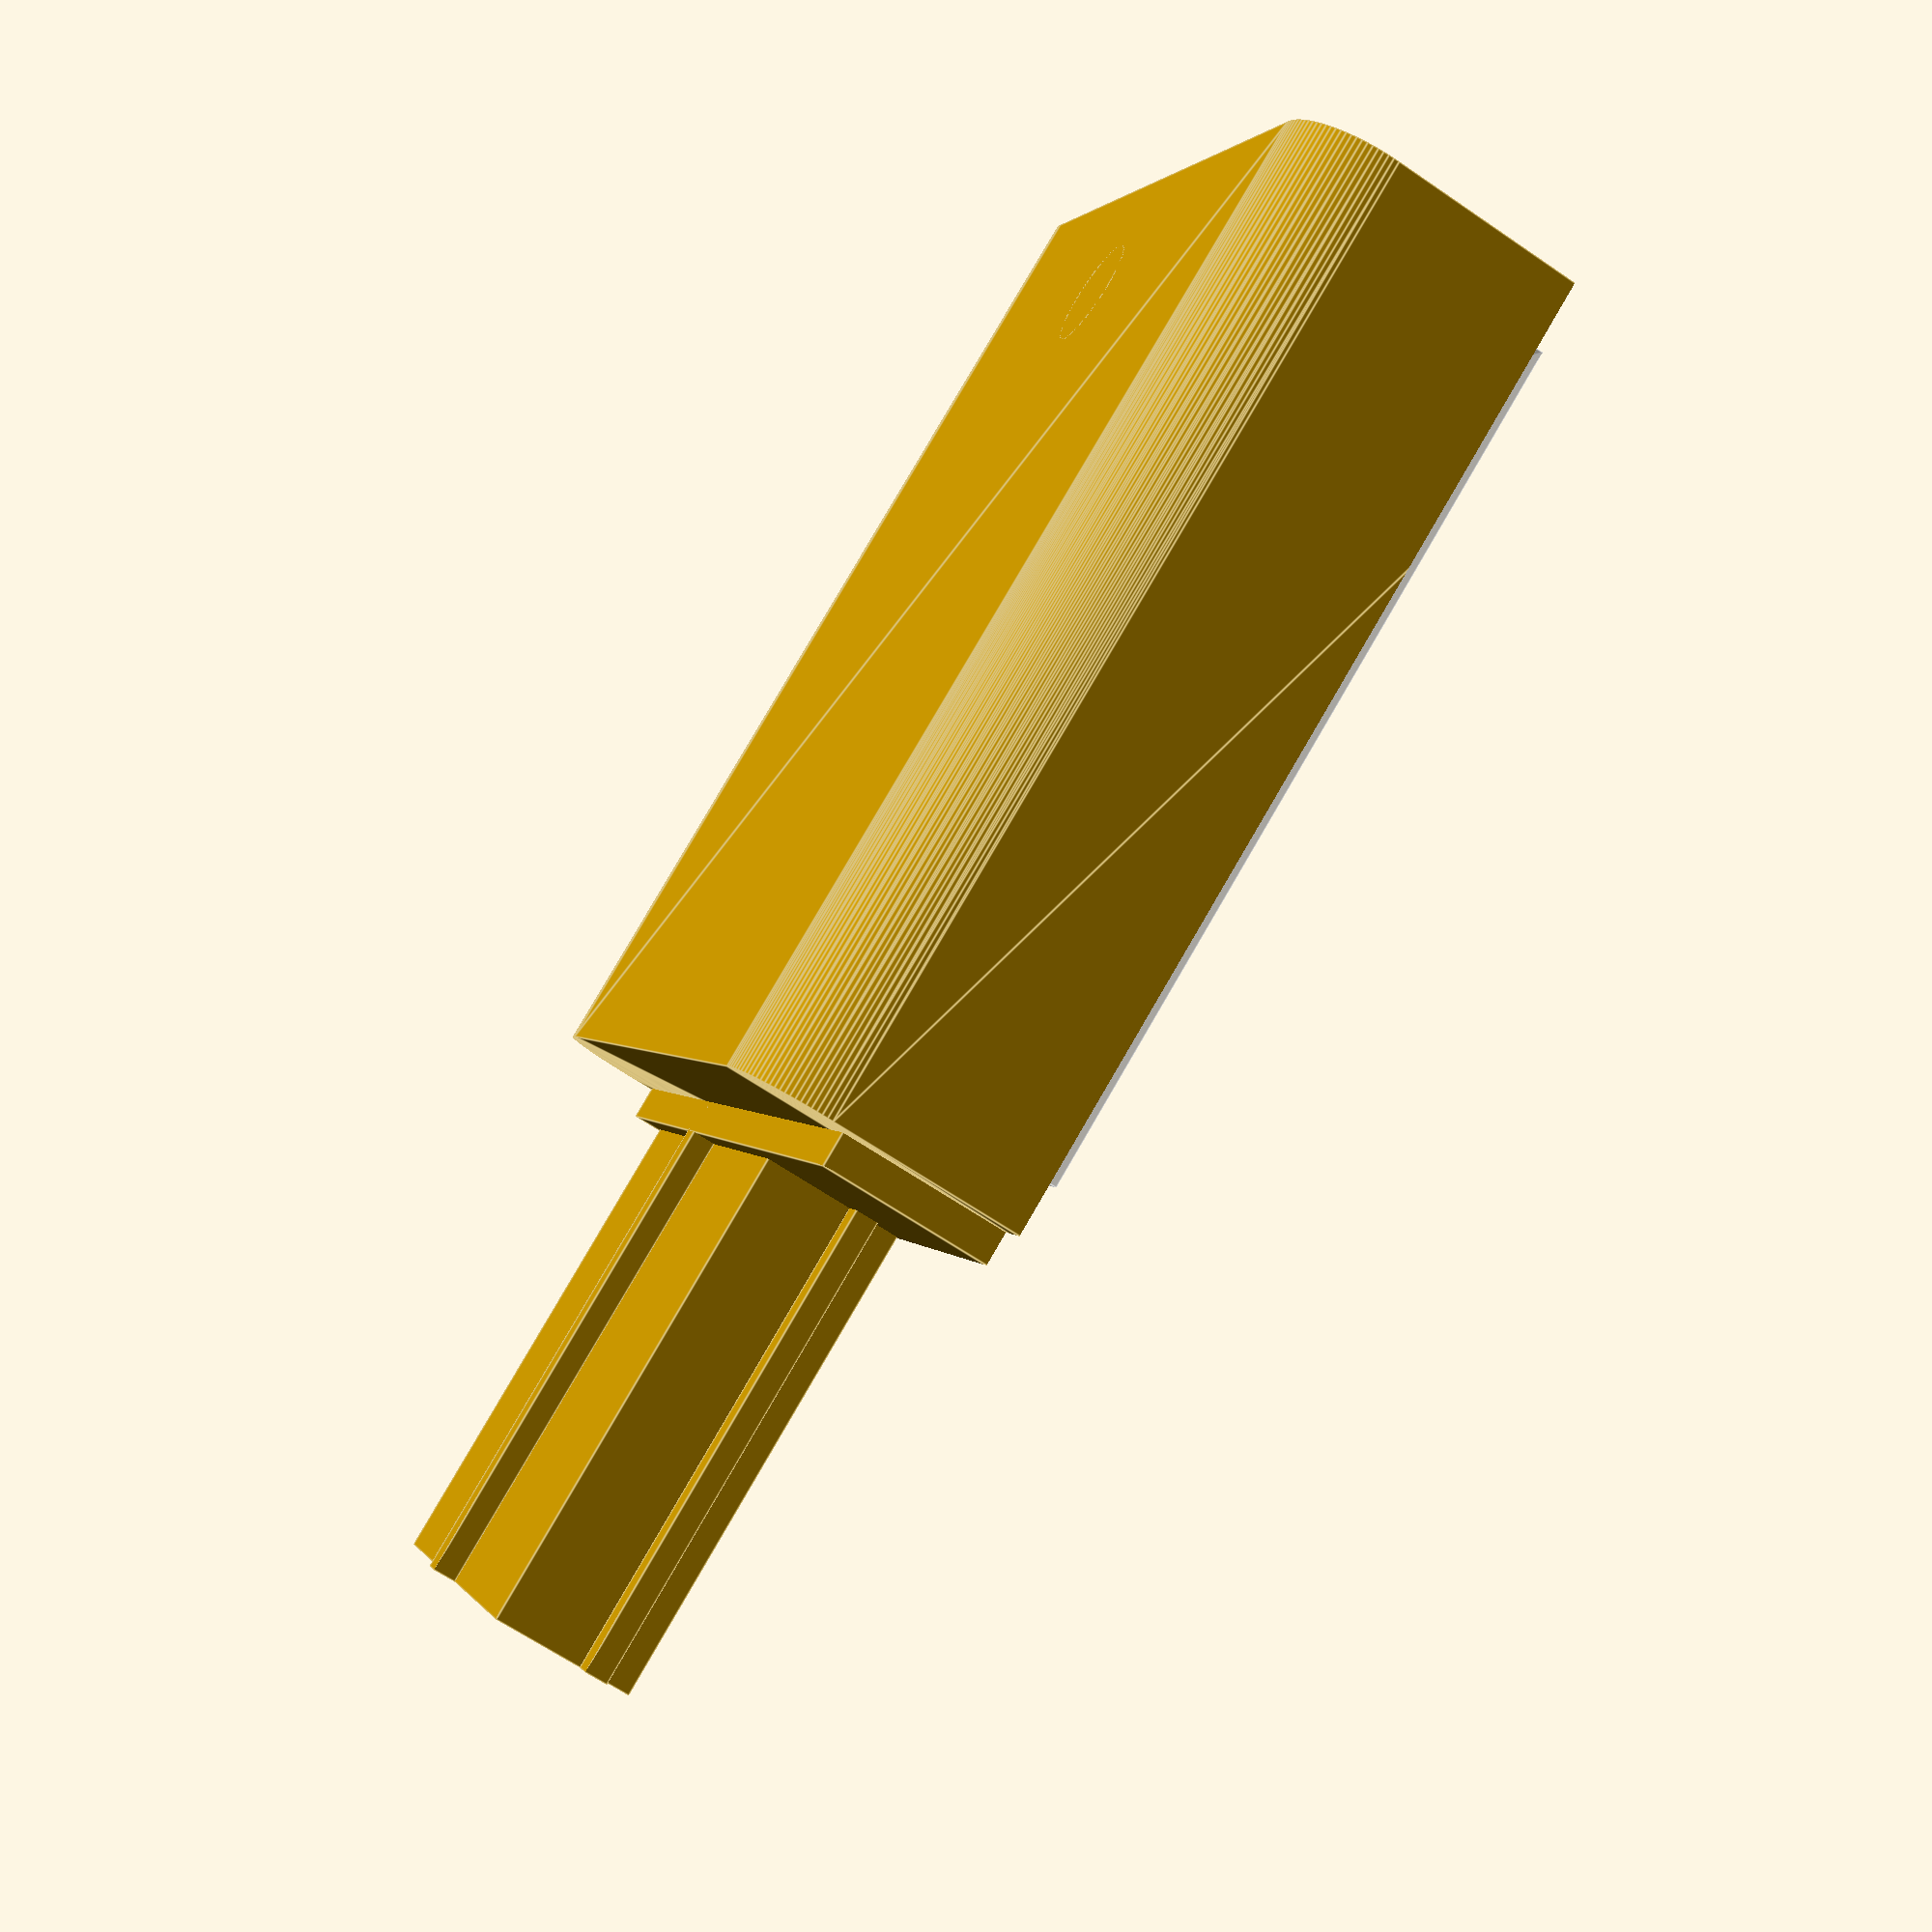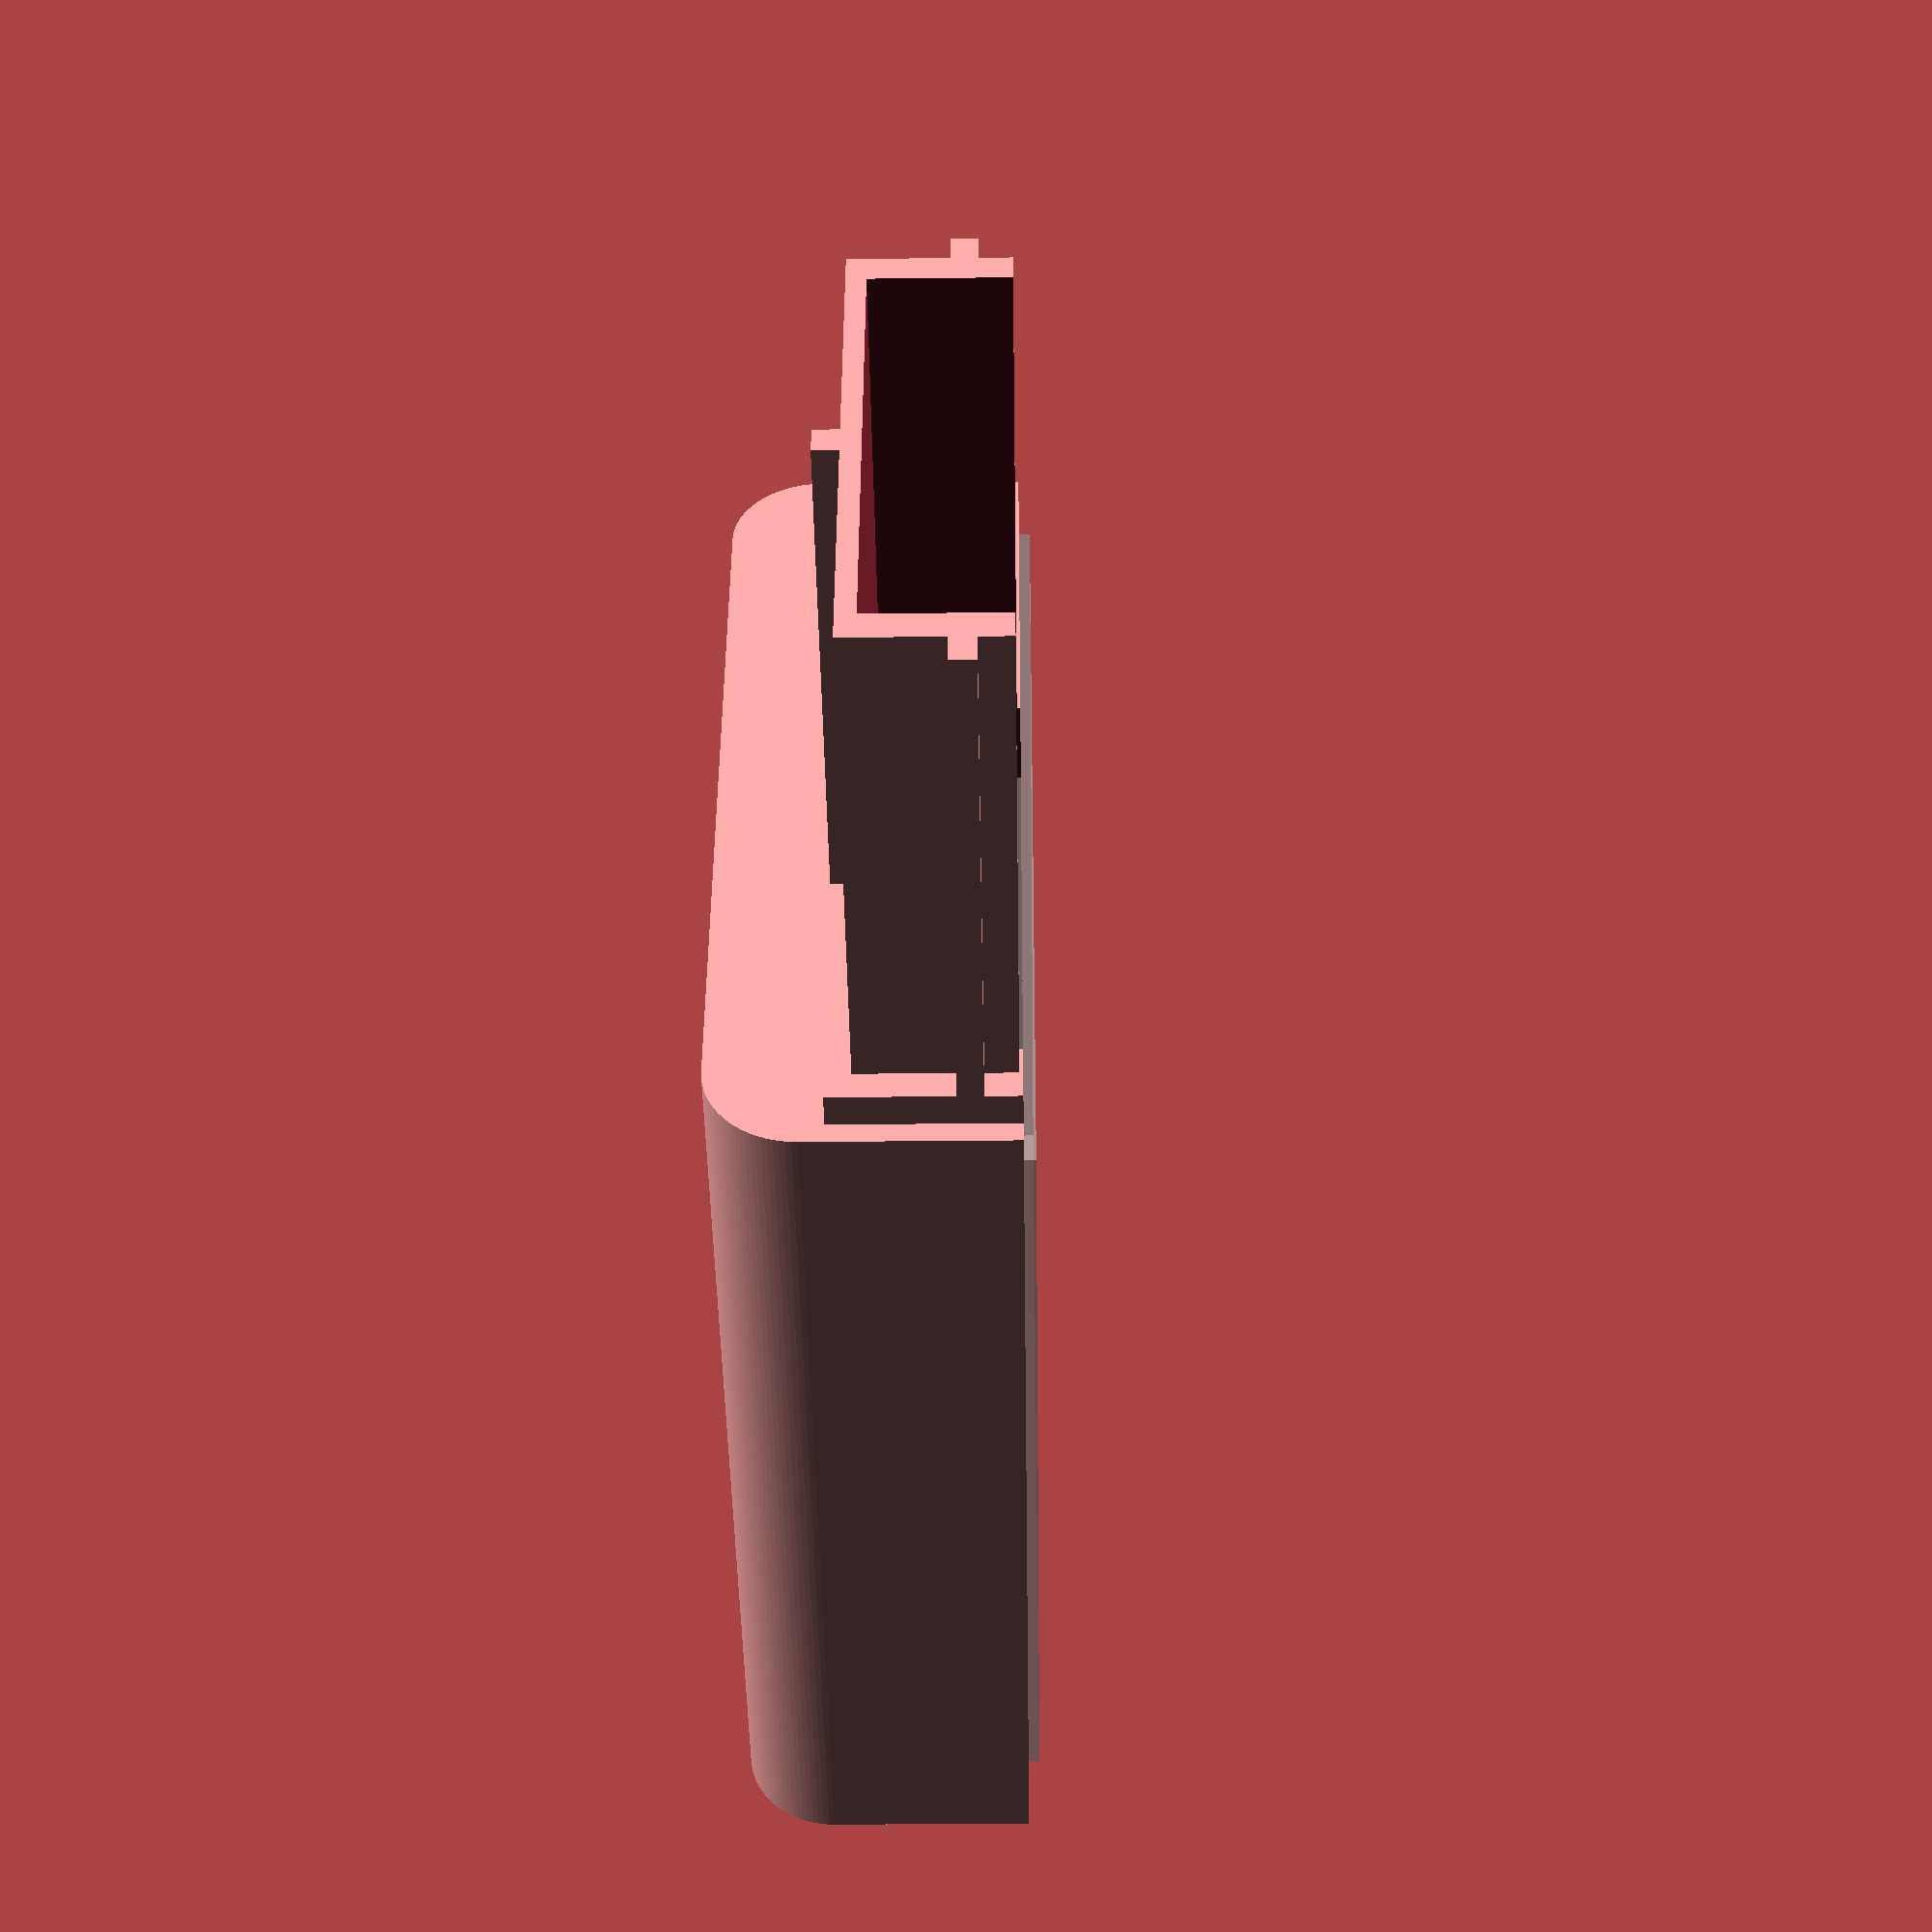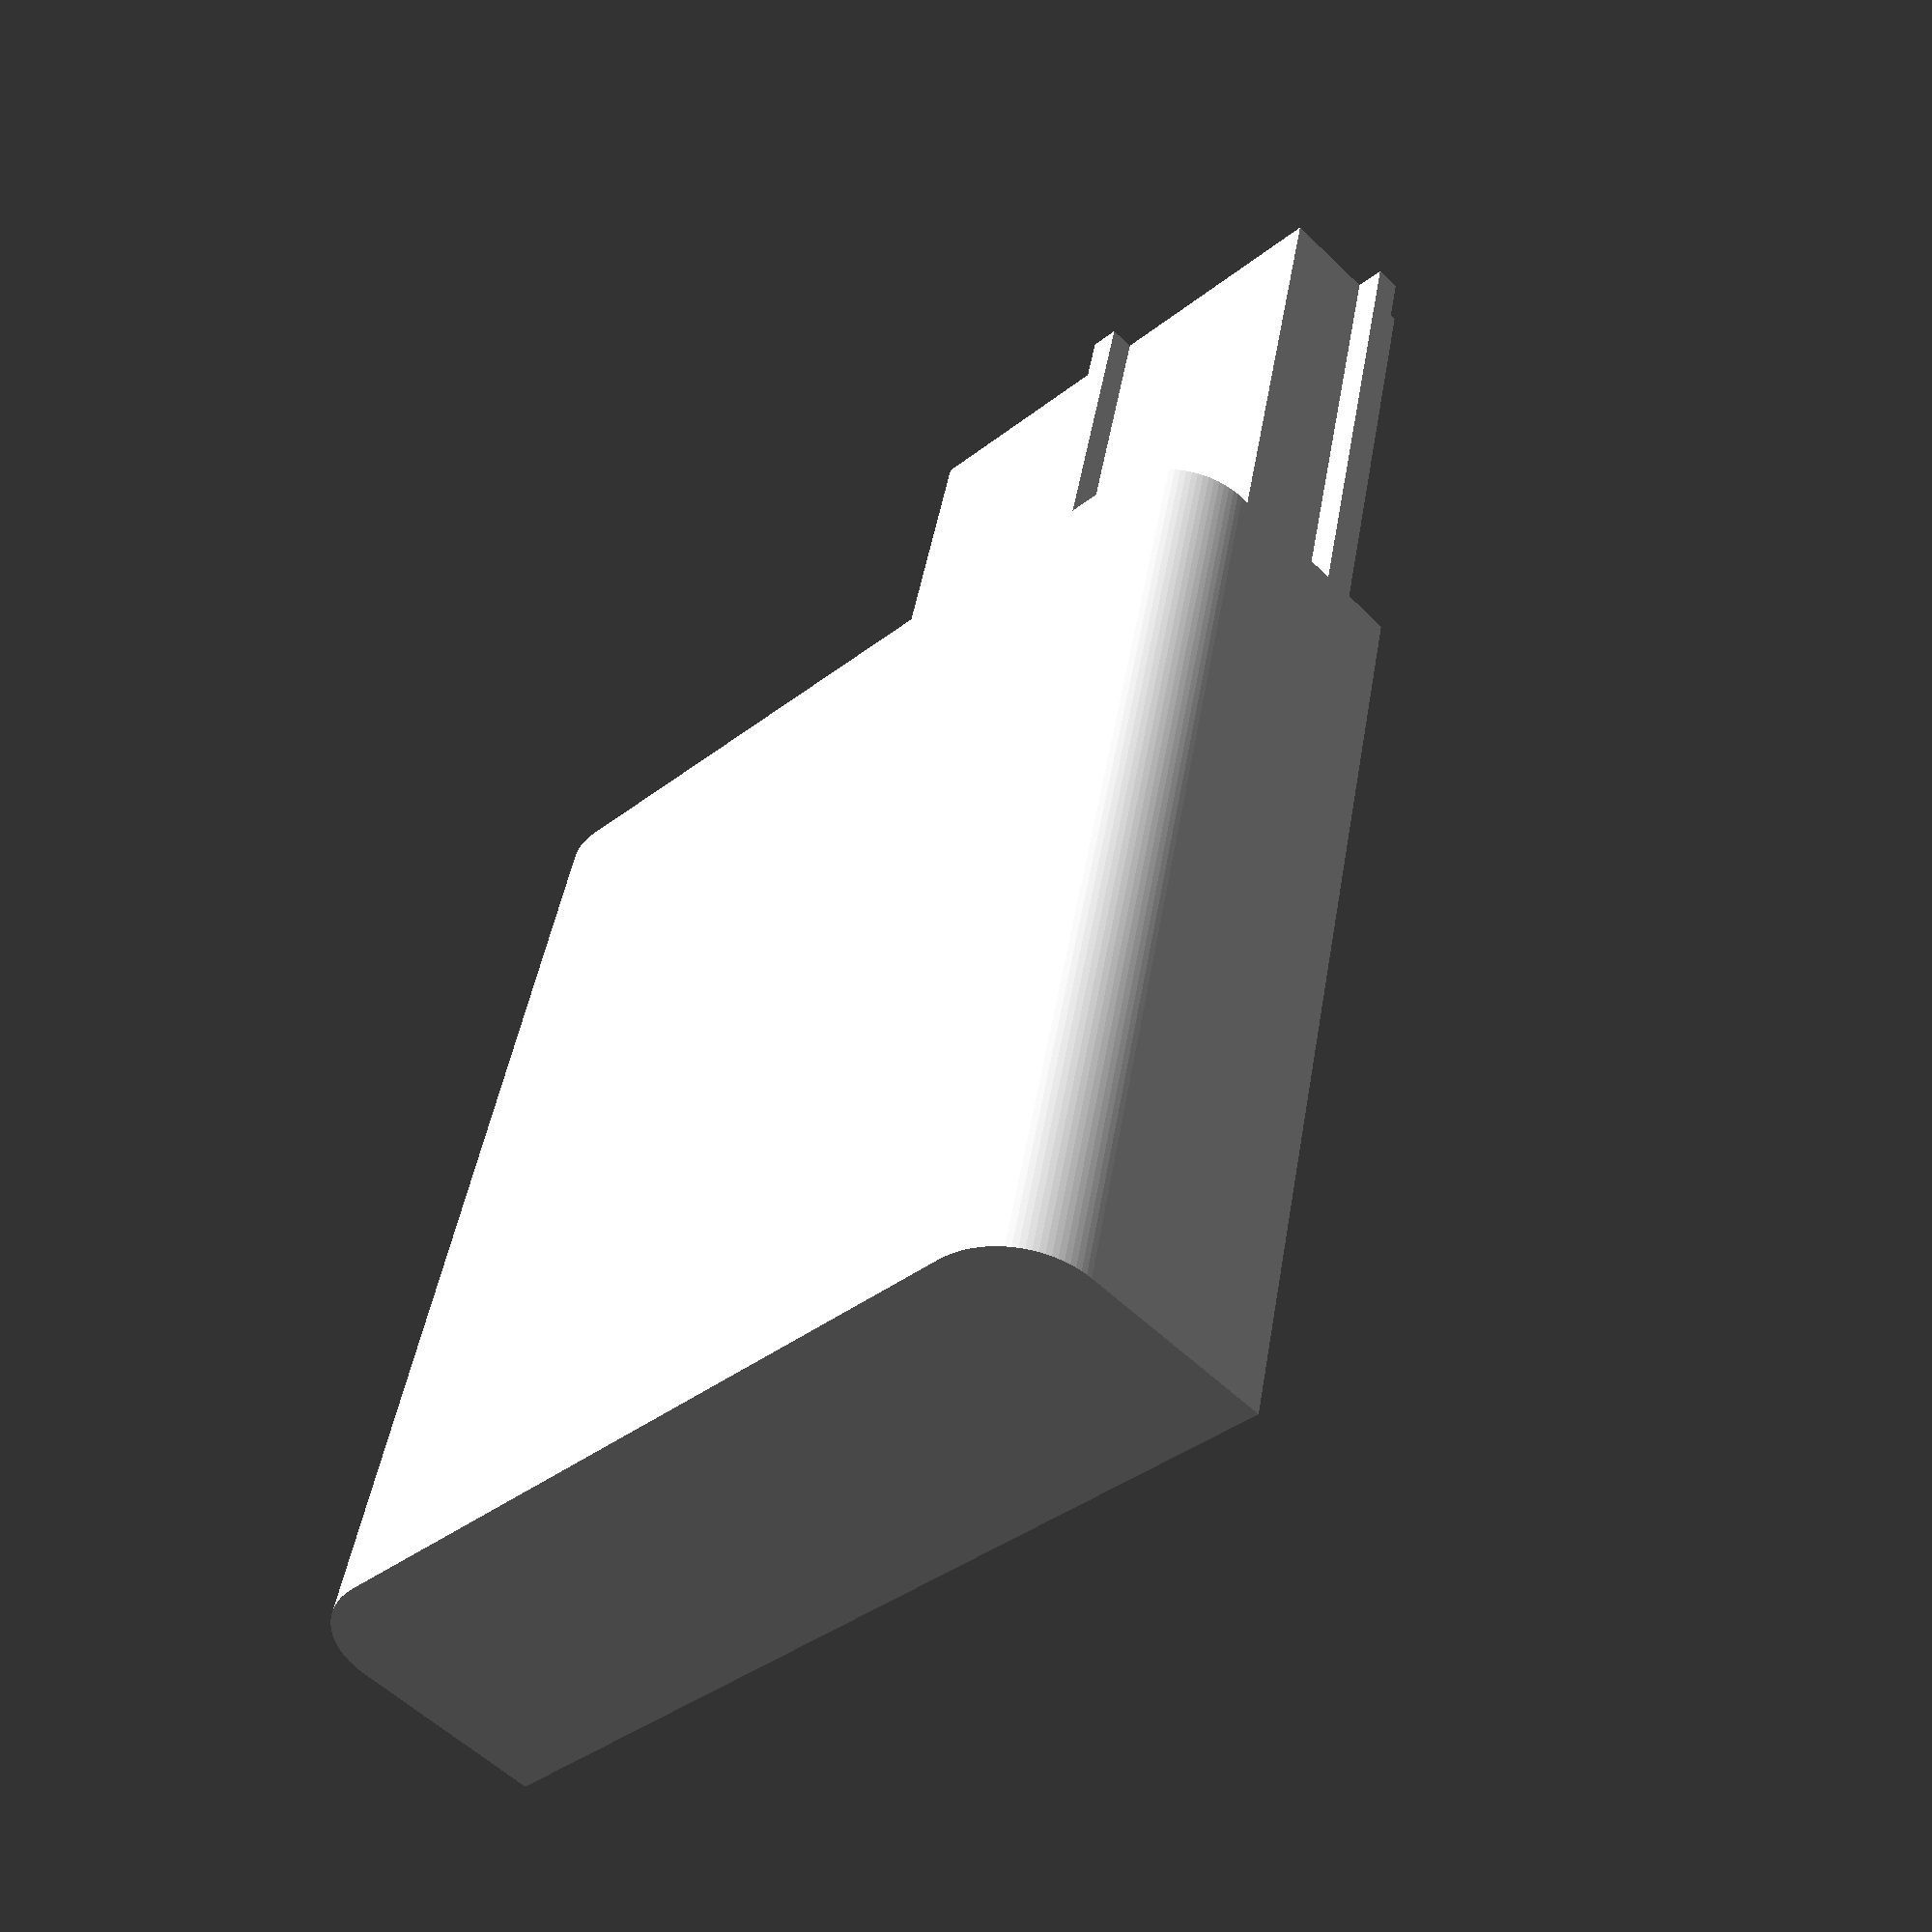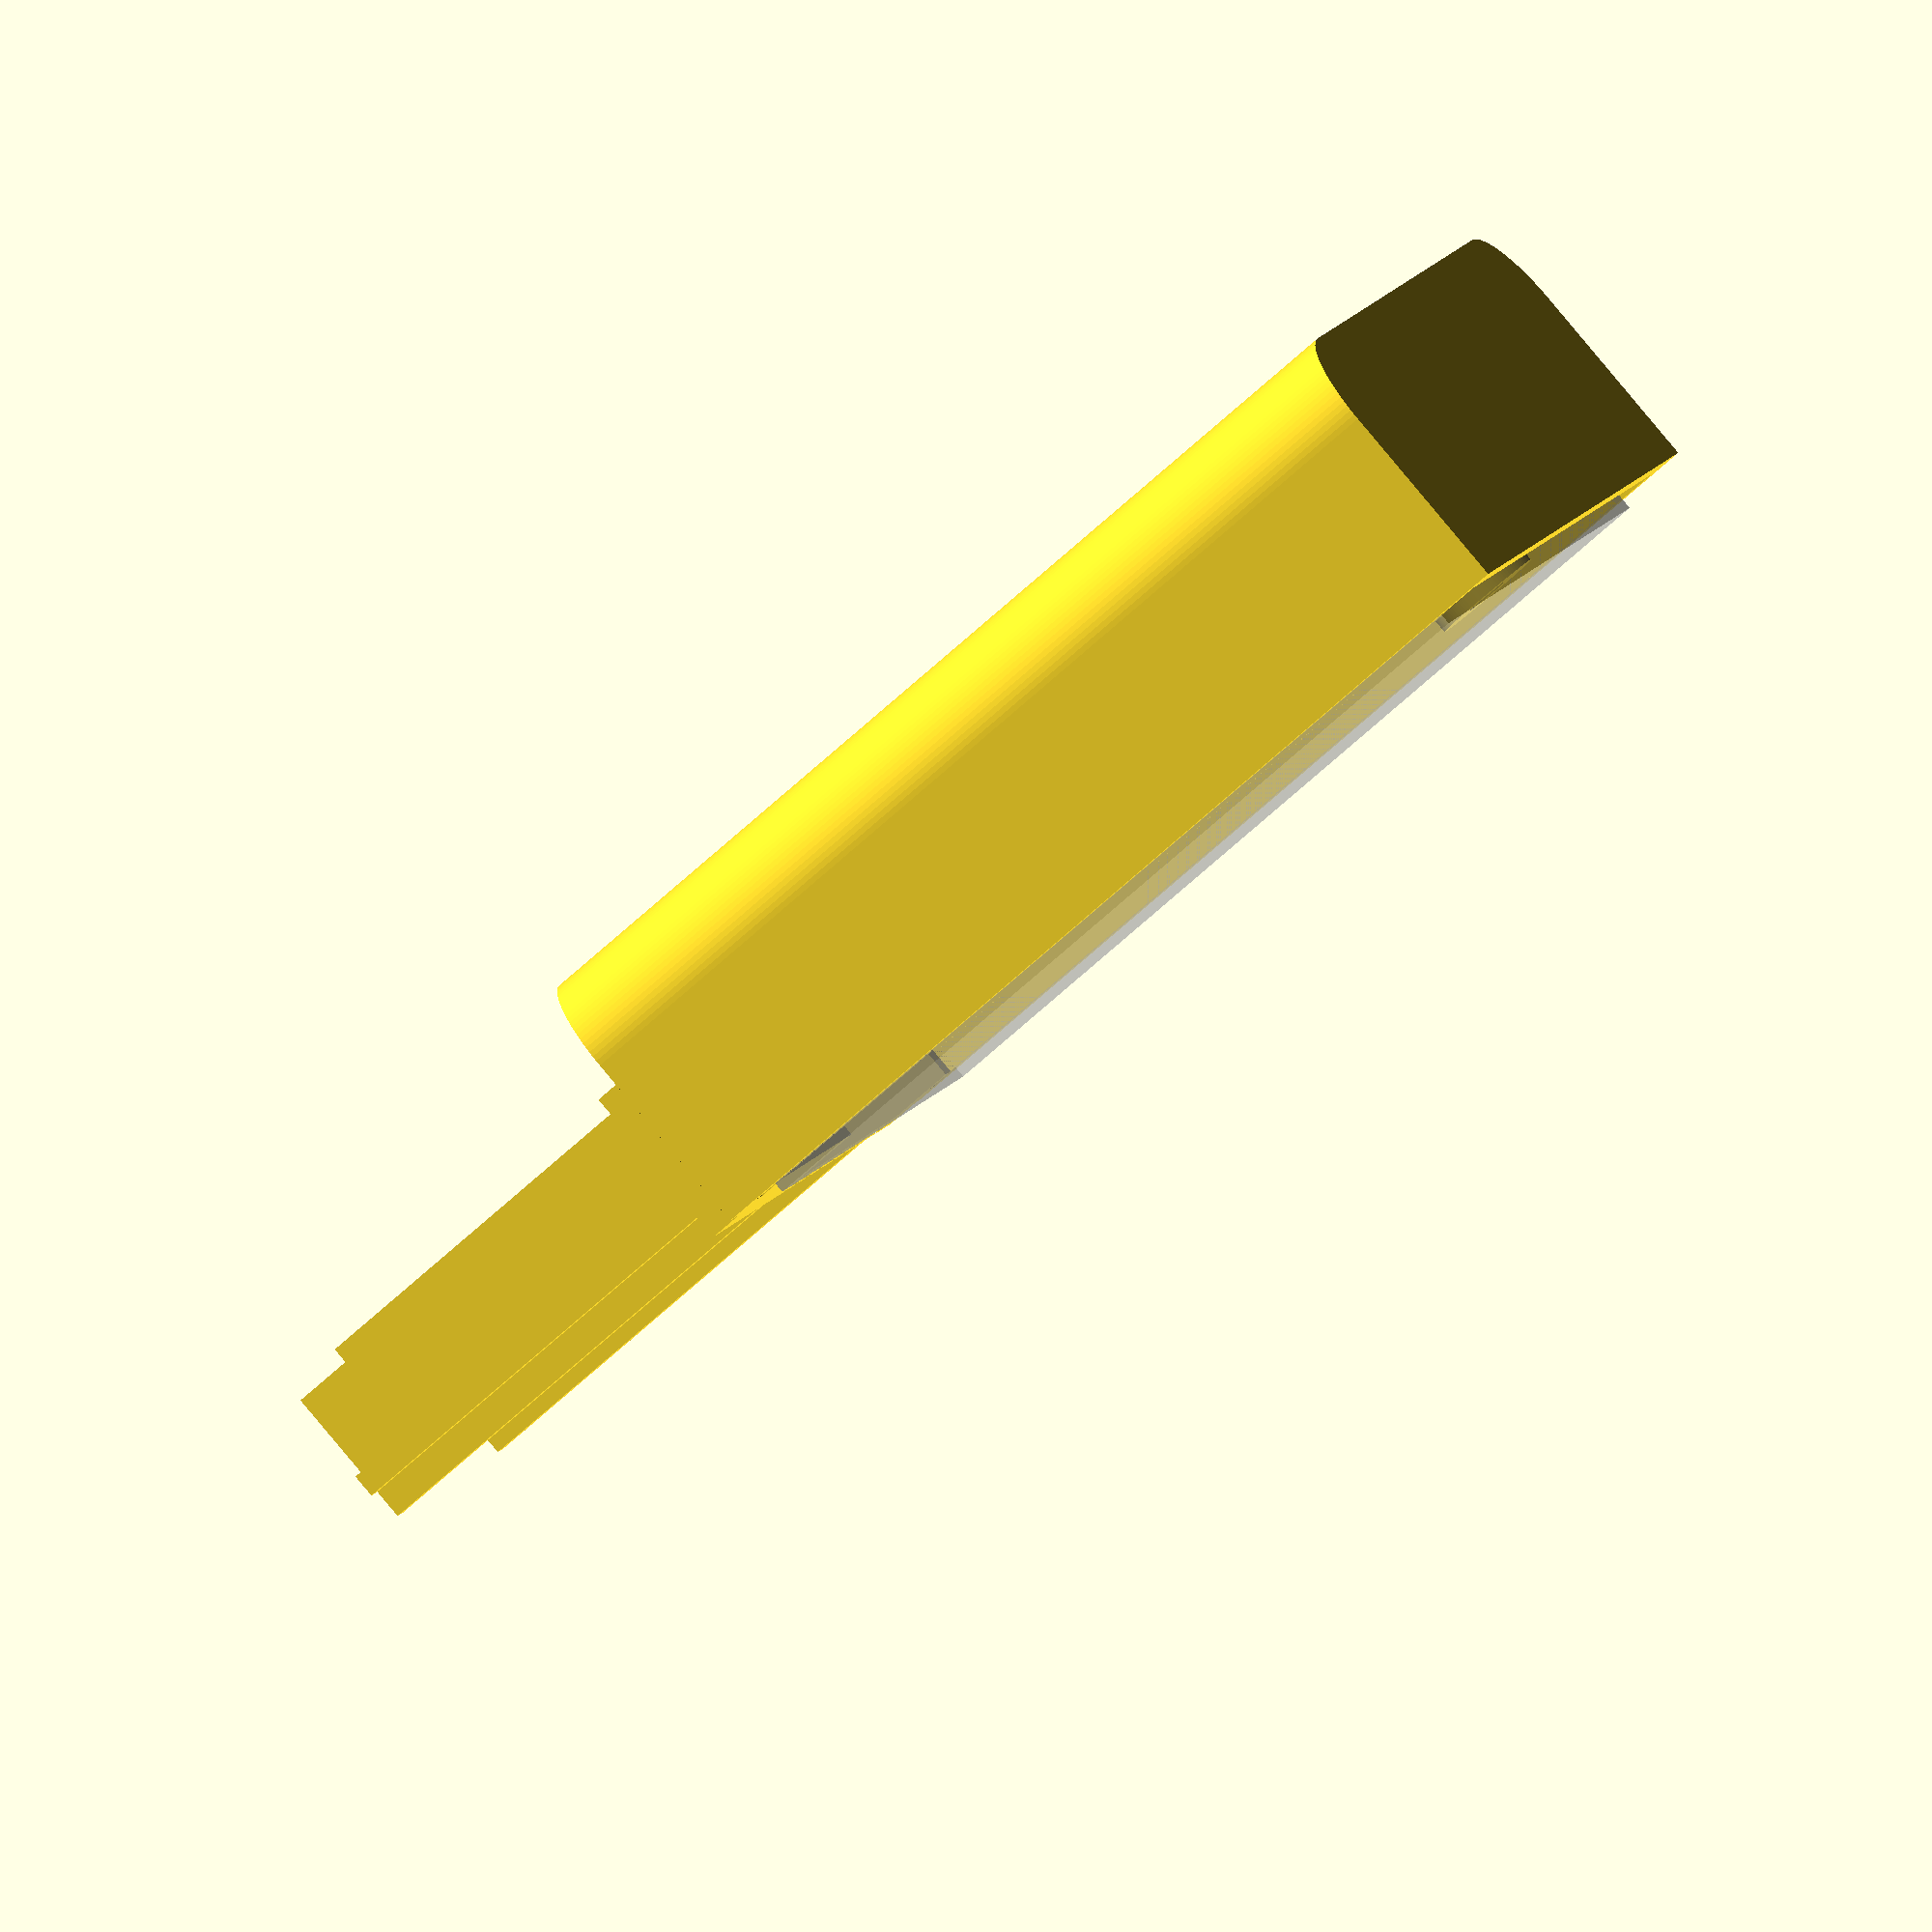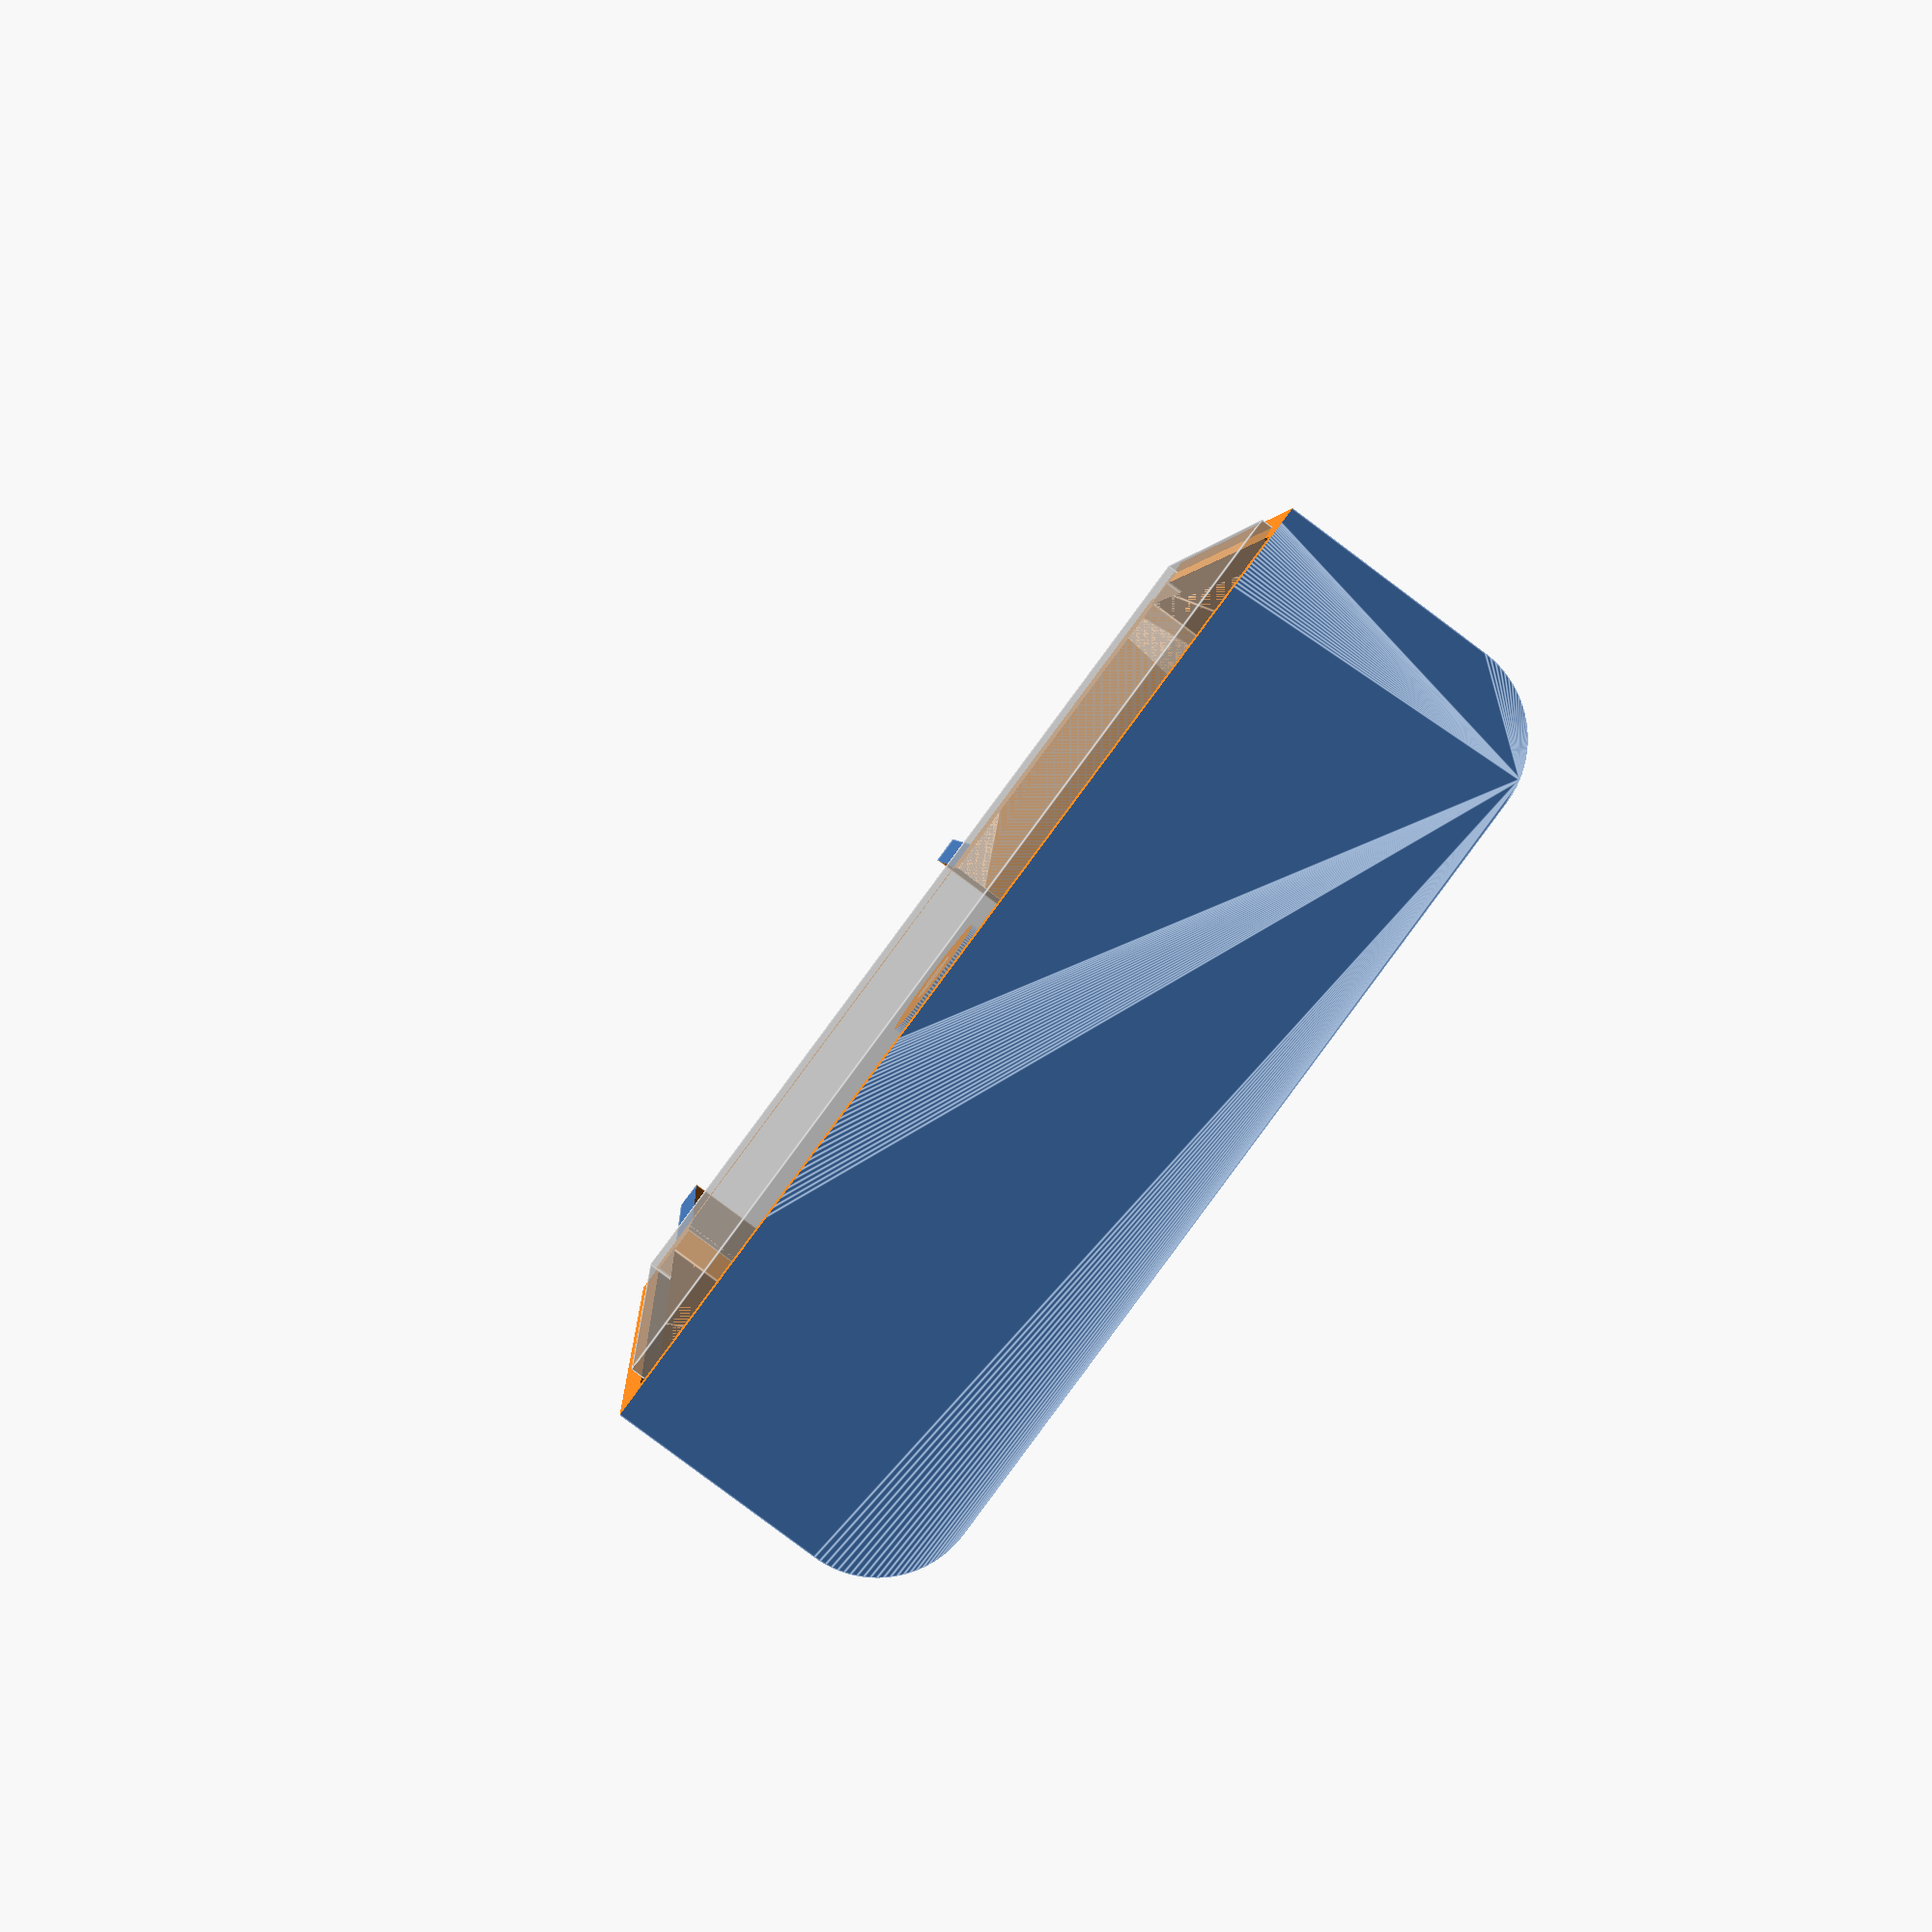
<openscad>
// Psion Organiser top slot case part
//

// Render the box or the lid
box = 1;
lid = 0;

z_h = 6.7;
z_cut = 5.9;

box_x = 42.0;
box_y = 45.5;
box_z = 21;
box_shift = 12;

tongue_shift_z = -3;
tongue_shift_x = -6; 
th = 2.5;
pillar_r = 2;

screw_h_r = 1.5-box*0.6;

pcb_runner_th = 2;

// Pillars for lid screws
module screw_pillar()
{
    difference()
    {
      rotate([90, 0, 0])
      cylinder(r=pillar_r+0.51, h= box_y, center=true, $fn=100);  
    }
}

countersunk = 1;

module screw_hole()
{
    //rotate([0, 0, 0])
    //cylinder(r=screw_h_r, h= box_y-th*2, center=true, $fn=100);  

    if( countersunk )
    {
        translate([0, 0, th/2-0.1])
        rotate([0, 0, 0])
        cylinder(r2=2.5/2, r1=4/2, h = th, center=true, $fn=100);  
    }
    else
    {
        translate([0, box_y/2-th*2.7+th+1.4, 0])
        rotate([0, 0, 0])
        cylinder(r2=screw_h_r, r1=screw_h_r*1.0, h = th*2.5, center=true, $fn=100);  
    }
}

pillar_shift_x_upper = 2;
pillar_shift_x_lower = 11.0;

pillar_shift_z = 0.5;


psx_u = pillar_shift_x_upper;
psx_l = pillar_shift_x_lower;

psz = pillar_shift_z;

module screw_pillars()
{
    
  translate([-box_x/2+pillar_r+psx_l, box_y/2+box_shift, -box_z/2+pillar_r+psz])
  screw_pillar();

  translate([ box_x/2-pillar_r-psx_l, box_y/2+box_shift, -box_z/2+pillar_r+psz])
  screw_pillar();

  translate([ box_x/2-pillar_r-psx_u, box_y/2+box_shift,  box_z/2-pillar_r-psz])
  screw_pillar();

  translate([-box_x/2+pillar_r+psx_u, box_y/2+box_shift,  box_z/2-pillar_r-psz])
  screw_pillar();

}

module screw_holes()
{
  translate([-box_x/2+pillar_r+psx_l, box_y/2+box_shift, -box_z/2+pillar_r+psz])
  screw_hole();

  translate([ box_x/2-pillar_r-psx_l, box_y/2+box_shift, -box_z/2+pillar_r+psz])
  screw_hole();

  translate([ box_x/2-pillar_r-psx_u, box_y/2+box_shift,  box_z/2-pillar_r-psz])
  screw_hole();

  translate([-box_x/2+pillar_r+psx_u, box_y/2+box_shift,  box_z/2-pillar_r-psz])
  screw_hole();

}

module rounded_cuboid(x, y, z, rd)
{
  scale([1, 0.5, 1])
  translate([-x/2, 0, -z/2])
  minkowski()
    {  
    cube([x-rd-rd, y, z-rd-rd], center=true);
    translate([x/2, 0, z/2])
        rotate([90,0,0])
      cylinder(h=y, r=rd, $fn=100, center=true);
    }
}

module truncated_cuboid(x, y, z, angle, z_height)
{
difference()
    {
        cube([x, y, z], center=true);
        
        cube([2*x, 2*y, z], center=true);
        
    }
}

module box_prism(x, y, z, x_h, z_h)
{
translate([0, y/2, 0])
rotate([90, 0, 0])
linear_extrude(y) 
  {
  polygon(
    points = 
      [
      [-x/2,      z/2],
      [ x/2,      z/2],
      [ x/2,     -z/2+z_h],
      [ x/2-x_h, -z/2],
      [-x/2+x_h, -z/2],
      [-x/2,     -z/2+z_h]
      ]
      );
  }
 }

 
module rounded_truncated_cuboid(x, y, z, rd)
{
  scale([1, 0.5, 1])
  translate([-x/2, 0, -z/2])
  minkowski()
    {  
        
    //cube([x-rd-rd, y, z-rd-rd], center=true);
    box_prism(x-rd-rd, y, z-rd-rd, 7, 3.5);    
        
    translate([x/2, 0, z/2])
        rotate([90,0,0])
      cylinder(h=y, r=rd, $fn=100, center=true);
    }
}

gask_th = th/2;

module lid_gasket()
{
 difference()
     {
         cube([box_x,           box_y-gask_th, gask_th],   center=true);
         translate([0, -gask_th/2, 0])
         cube([box_x-gask_th*2, box_y-gask_th*2+0.1, gask_th+.1], center=true);
     }
 }

 
module box_gasket()
 {
 difference()
     {
         cube([box_x-gask_th*2,           box_y-gask_th*2, gask_th],   center=true);
         translate([0, -gask_th, 0])
         cube([box_x-gask_th*4, box_y-gask_th*3+0.1, gask_th+.1], center=true);
     }
 }

module screw_post()
 {
     difference()
     {
     cylinder(h=box_z, r=2.5, $fn=100);
     if( box)
       {
       cylinder(h=box_z+0.5, r=1, $fn=100);
       }
     if( lid)
       {
       cylinder(h=box_z+0.5, r=2.5/2, $fn=100);
       }
       
     }
 }
 
 
if(lid)
{
translate([gask_th-0.25, box_y/2+12.65, -6])
lid_gasket();
}


module box_pre()
{
    //cube([box_x, box_y,  box_z], center=true);
    rounded_cuboid(box_x, box_y, box_z, 4);
}

if(0)
{
translate([0, -100, 0])
{
    %cube([box_x, box_y,  box_z], center=true);
    rounded_truncated_cuboid(box_x, box_y, box_z, 4);
}
}

module box_rem()
{
   //cube([box_x-2*th, box_y-2*th,  box_z-2*th], center=true);
   rounded_cuboid(box_x-2*th, box_y-2*th, box_z-2*th, 3);
    
    if(box)
{
    translate([0, 0, -2])
//translate([0, box_shift+box_y-th-th*.75, 0])
box_gasket();
}

    if(lid)
{
    translate([0, 0, -2])
//translate([0, box_shift+box_y-th-th*.75, 0])
lid_gasket();
}

   //screw_holes();        
}

module box()
{
   difference()
    {
        box_pre();
        box_rem();
    }
}

module pcb_runner()
{
    difference()
    {
       cube([pcb_runner_th, box_y, pcb_runner_th*3], center=true);
       cube([pcb_runner_th+0.1, box_y, pcb_runner_th], center=true);
    }

}


module pre()
{

    //screw_pillars();
    translate([1, box_y/2+box_shift, -4])

    box();
    
    translate([0, 10.5+41, -box_z/2-4])
    screw_post();

    
    translate([tongue_shift_x, 0, tongue_shift_z])
    {   
        // -----   Tongue
        cube([23.5, 24.5, z_h], center=true);
    
        translate([0, 0, (z_h+1.1)/2])
        cube([1.3, 24.5, 1.1], center=true);
    
        translate([-23.5/2-1.3/2, 0, -z_h/2+1.1/2+1.4])
        cube([1.3, 24.5, 1.1], center=true);
    
        translate([23.5/2+1.3/2, 0, -z_h/2+1.1/2+1.4])
        cube([1.3, 24.5, 1.1], center=true);
        // -----

    }
       
// Mount edges  
    translate([0.45, 11.25, -4.8])
    cube([39, 1.6, 12.5], center=true);
           
}

z_cut2 = 8.9;

module rem()
{
    translate([tongue_shift_x, 0, tongue_shift_z])
    {   
        translate([0, 3, -z_h/2+z_cut/2-0.1])
        cube([20.8, 25+6, z_cut+0.1], center=true);
    }

    translate([tongue_shift_x, 10, -z_cut2/2])
    {   
        translate([0, 3, -z_h/2+z_cut/2-0.1])
        cube([20.8, 3.0, z_cut2+0.1], center=true);
    }

    if(lid)
    {
      translate([0, 10.5+41, -box_z/2-4])
      screw_hole();
    }
    
}


module topslot()
{
    
   difference()
    {
        pre();
        rem();
        difference()
          {
           //screw_holes();
           }

    }
        
    // PCB runners  
    if(0)
    {
    translate([0, box_y/2+box_shift, tongue_shift_z])
       {
           translate([box_x/2-pcb_runner_th-th/2, 0, -z_h+pcb_runner_th*1.5])
           pcb_runner();
       }

    translate([0, box_y/2+box_shift, tongue_shift_z])
       {
           translate([-box_x/2+pcb_runner_th+th/2, 0, -z_h+pcb_runner_th*1.5])
           pcb_runner();
       }
   }
}


difference()
{
    topslot();

translate([1.3, 34.5, -5.5])
%small_pcb();
    
    if( box )
    {
    // Chop the top off the box so contents can get in
    translate([0, box_y/2, -17])
    cube([box_x*2, box_y*2, box_z], center=true);
    }

    if( lid )
    {
    // Chop the box off so we get the lid
    translate([0, box_y/2, -17+box_z])
    cube([box_x*2, box_y*2, box_z], center=true);
    }
    
}

sp_x = 40;
pcb_th = 3.0;

module small_pcb()
{
cube([sp_x, 40, pcb_th], center=true);

translate([-sp_x/2+2.5+20/2, -40/2-4/2, 1.5])
cube([20, 4, pcb_th], center=true);
}



// PCB test
//translate([0,40, 0])
//cube([72, 37, 1.6],center=true);

//translate([0,30,00])
//cube([1,1,1], center=true);

</openscad>
<views>
elev=245.8 azim=242.8 roll=124.5 proj=p view=edges
elev=214.6 azim=78.6 roll=89.2 proj=p view=solid
elev=234.7 azim=12.9 roll=135.8 proj=p view=solid
elev=92.4 azim=105.2 roll=40.0 proj=o view=wireframe
elev=264.2 azim=4.5 roll=306.7 proj=p view=edges
</views>
